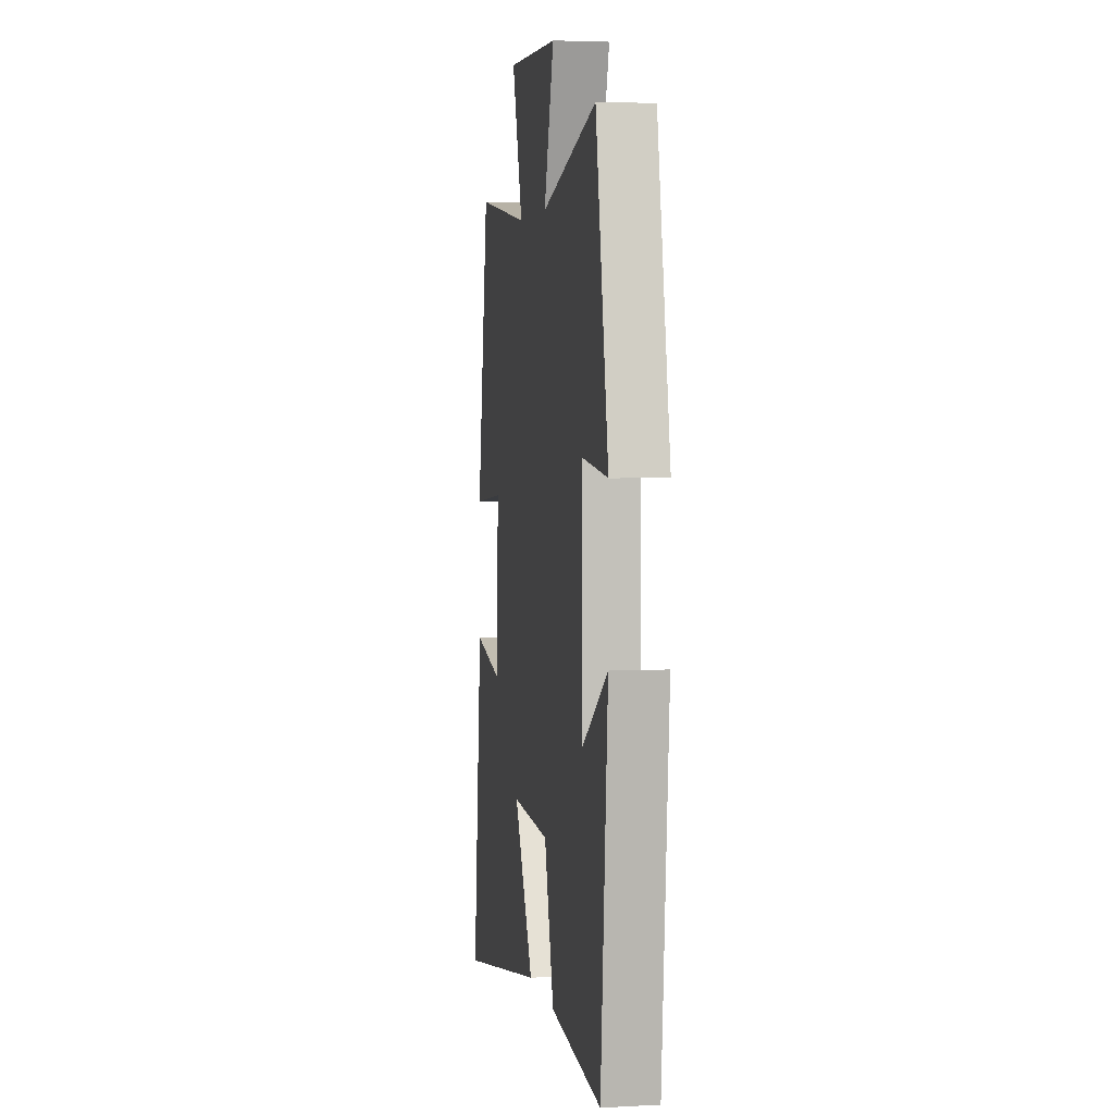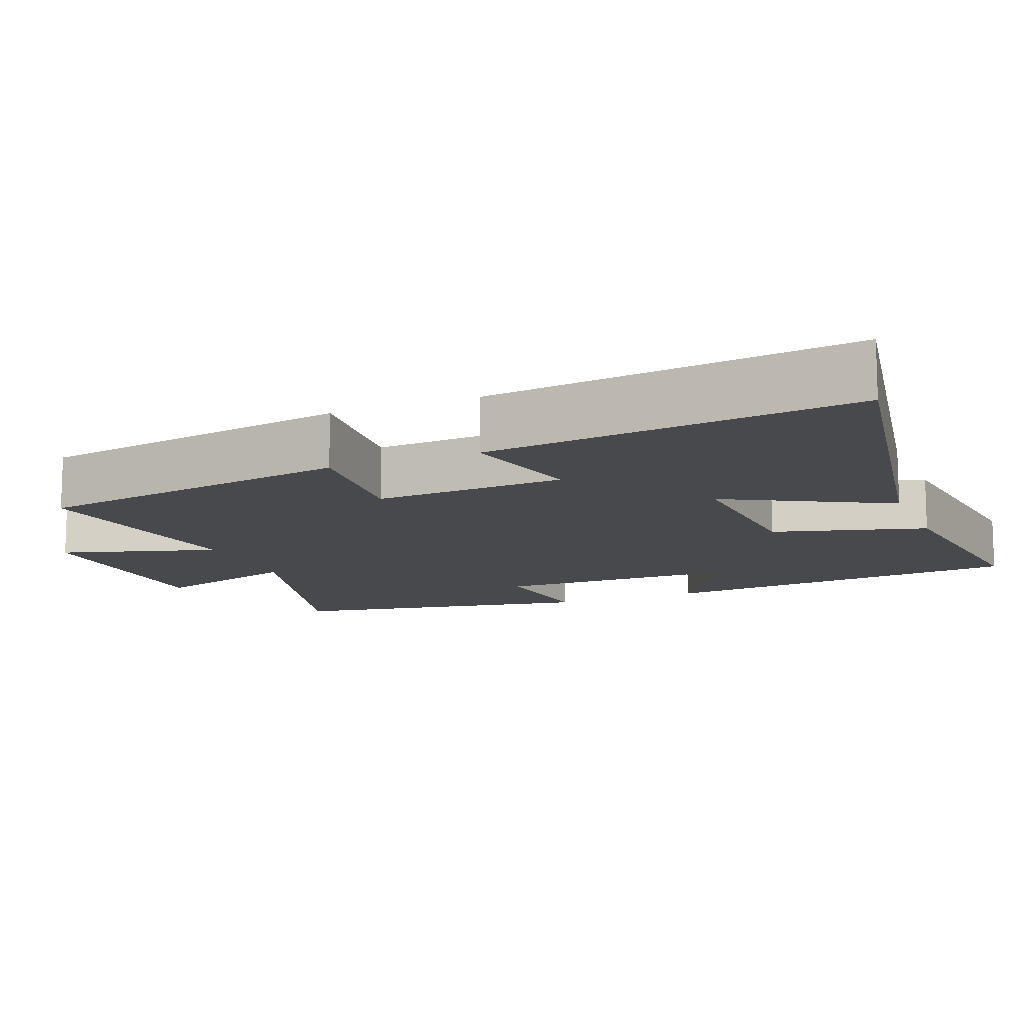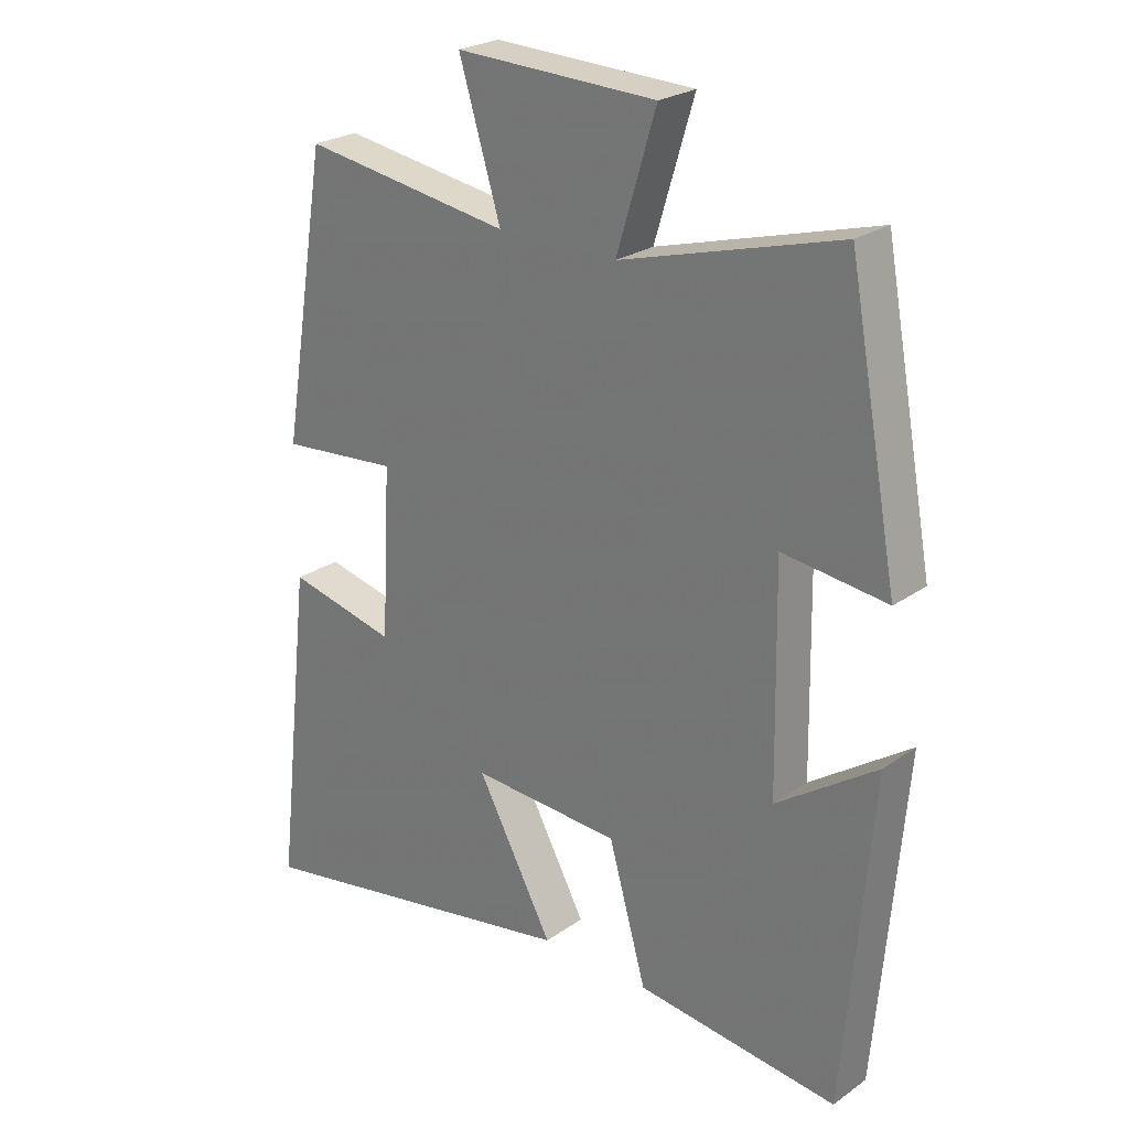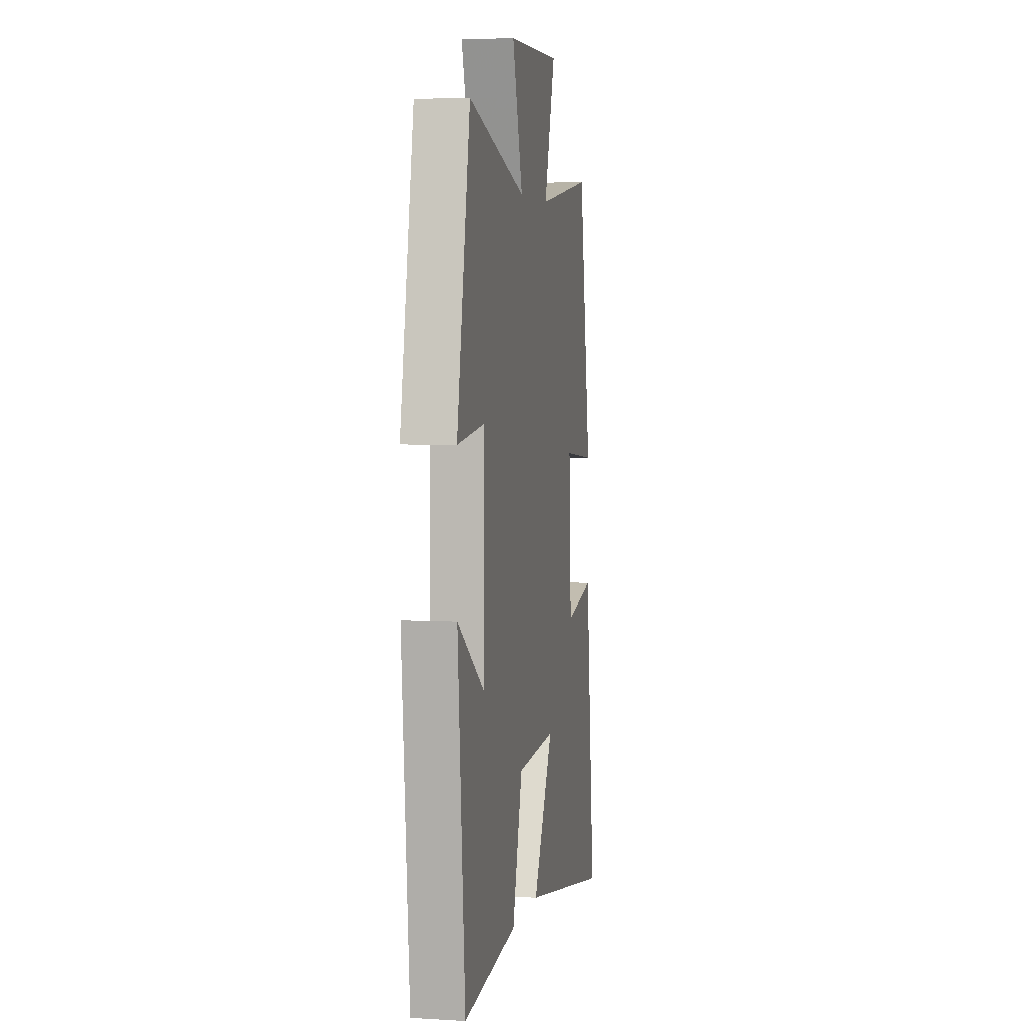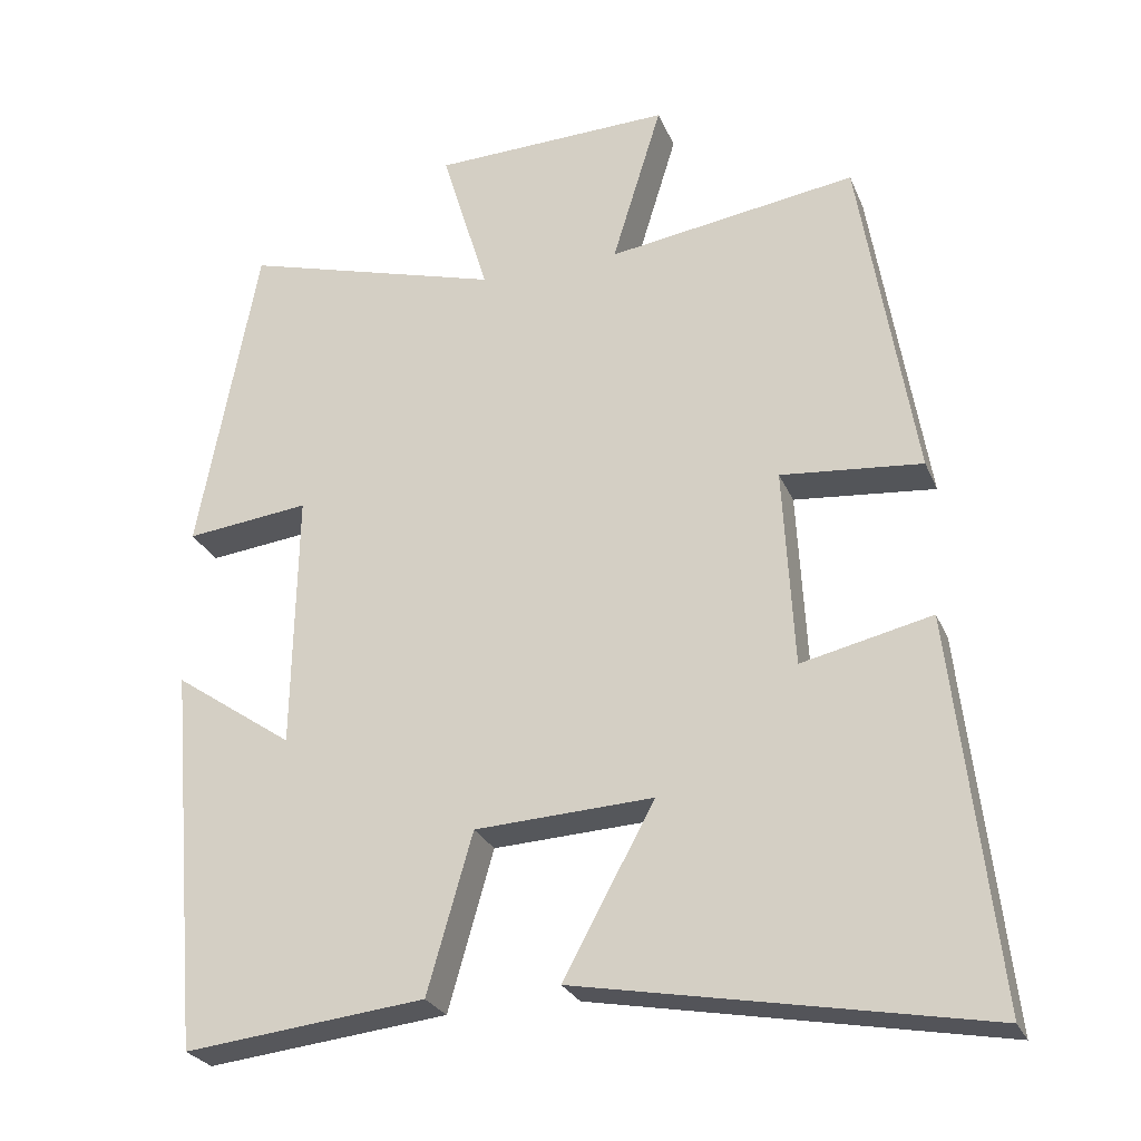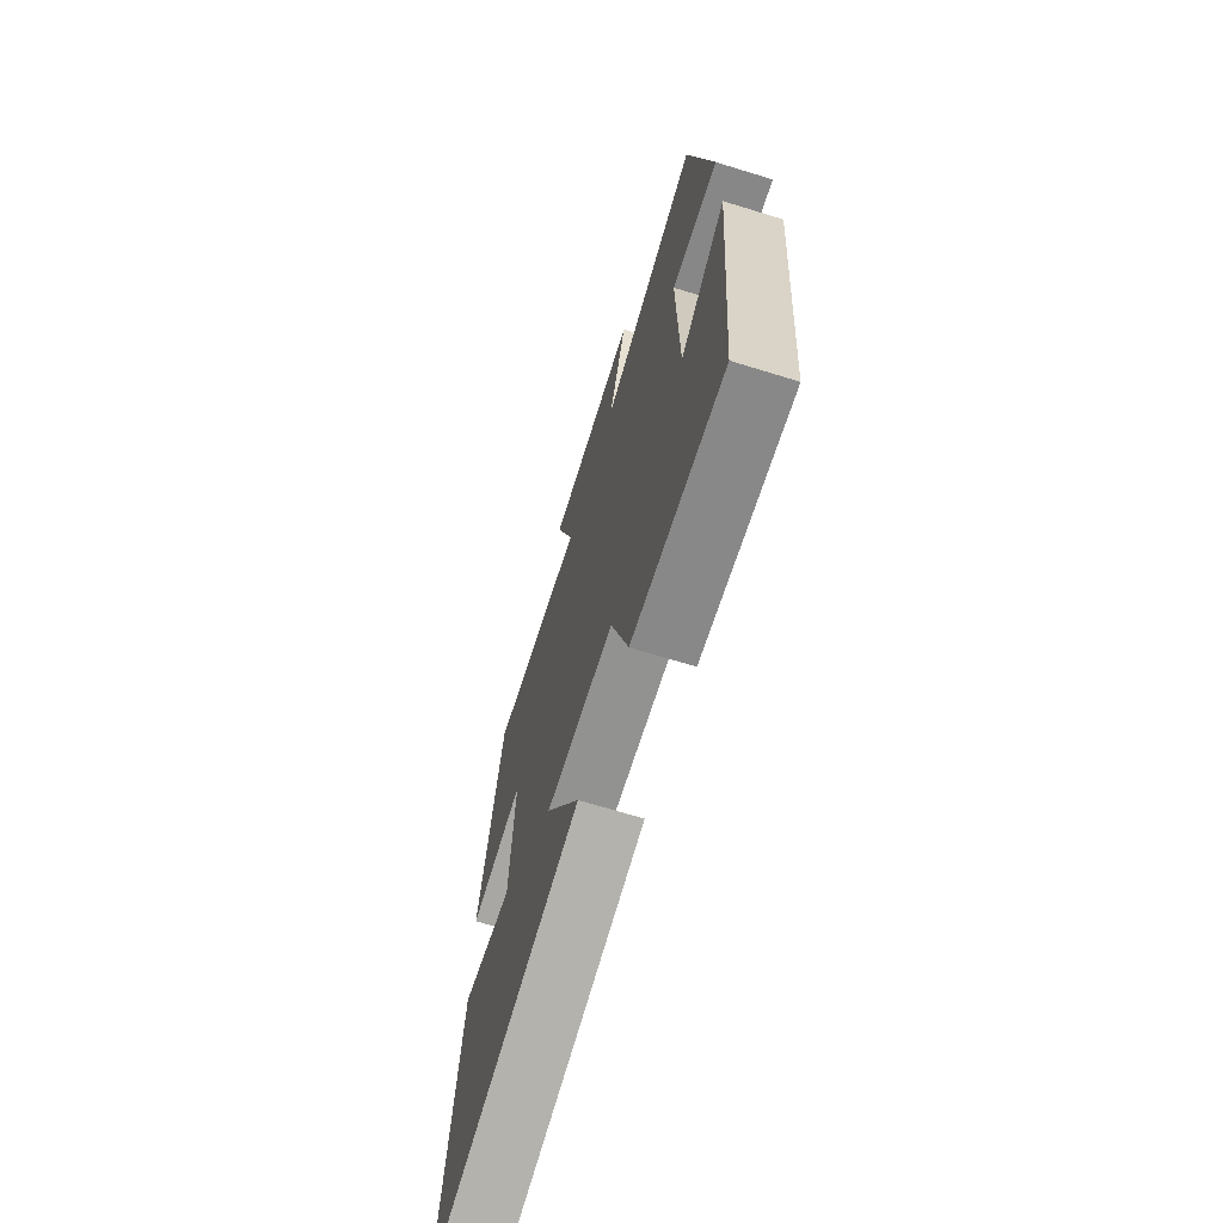
<metadata>
{"format":"obj","ext":"obj","renderer":"f3d","projection":"perspective","resolution":1024,"background":"white","views":[{"elev":3.8,"azim":-99.9,"up":"+Z"},{"elev":-12.4,"azim":112.3,"up":"+Y"},{"elev":24.7,"azim":-138.5,"up":"+Z"},{"elev":4.5,"azim":-79.1,"up":"+Z"},{"elev":-26.3,"azim":19.3,"up":"+Z"},{"elev":-69.2,"azim":-107.1,"up":"+Z"}]}
</metadata>
<code>
v 0.428 0.07 0.549
v 0.5 0.07 0.11
v 0.316 0.07 0.127
v 0.33 0.07 -0.133
v 0.5 0.07 -0.094
v 0.557 0.07 -0.597
v 0.029 0.07 -0.5
v 0.148 0.07 -0.281
v -0.084 0.07 -0.293
v -0.143 0.07 -0.5
v -0.457 0.07 -0.535
v -0.5 0.07 -0.033
v -0.344 0.07 -0.14
v -0.338 0.07 0.198
v -0.5 0.07 0.179
v -0.422 0.07 0.596
v -0.083 0.07 0.5
v -0.144 0.07 0.702
v 0.168 0.07 0.712
v 0.103 0.07 0.5
v 0.428 0 0.549
v 0.5 0 0.11
v 0.316 0 0.127
v 0.33 0 -0.133
v 0.5 0 -0.094
v 0.557 0 -0.597
v 0.029 0 -0.5
v 0.148 0 -0.281
v -0.084 0 -0.293
v -0.143 0 -0.5
v -0.457 0 -0.535
v -0.5 0 -0.033
v -0.344 0 -0.14
v -0.338 0 0.198
v -0.5 0 0.179
v -0.422 0 0.596
v -0.083 0 0.5
v -0.144 0 0.702
v 0.168 0 0.712
v 0.103 0 0.5
f 17 18 19 20
f 14 15 16 17
f 13 14 17 20
f 10 11 12 13
f 9 10 13 20
f 8 9 20 1
f 4 5 6 7
f 4 7 8
f 3 4 8
f 1 2 3
f 1 3 8
f 40 39 38 37
f 37 36 35 34
f 40 37 34 33
f 33 32 31 30
f 40 33 30 29
f 21 40 29 28
f 27 26 25 24
f 28 27 24
f 28 24 23
f 23 22 21
f 28 23 21
f 1 21 22 2
f 2 22 23 3
f 3 23 24 4
f 4 24 25 5
f 5 25 26 6
f 6 26 27 7
f 7 27 28 8
f 8 28 29 9
f 9 29 30 10
f 10 30 31 11
f 11 31 32 12
f 12 32 33 13
f 13 33 34 14
f 14 34 35 15
f 15 35 36 16
f 16 36 37 17
f 17 37 38 18
f 18 38 39 19
f 19 39 40 20
f 20 40 21 1

</code>
